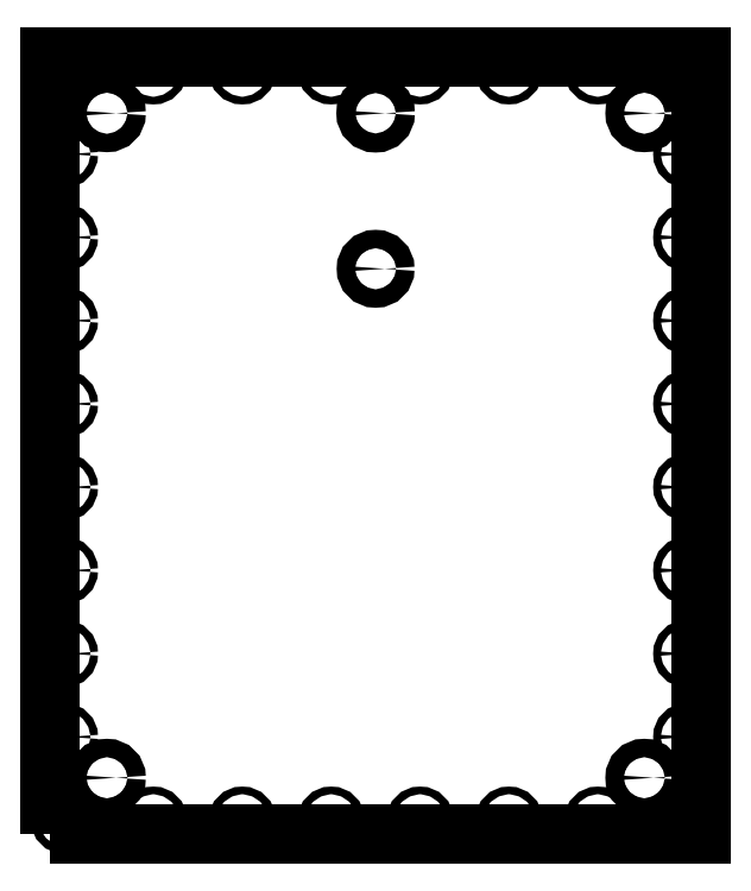
<metadata>
{"format":"dxf","ext":"dxf","renderer":"ezdxf+matplotlib","layout":"modelspace","background":"white","min_lineweight":24,"dpi":150}
</metadata>
<code>
0
SECTION
2
ENTITIES
0
CIRCLE
8
0
10
-145
20
150
30
0
40
6.5
210
6.828e-33
220
4.93e-32
230
1
0
CIRCLE
8
0
10
235
20
-320
30
0
40
6.5
210
6.828e-33
220
4.93e-32
230
1
0
CIRCLE
8
0
10
235
20
150
30
0
40
6.5
210
6.828e-33
220
4.93e-32
230
1
0
CIRCLE
8
0
10
45
20
40
30
0
40
6.5
210
6.828e-33
220
4.93e-32
230
1
0
CIRCLE
8
0
10
45
20
150
30
0
40
6.75
210
6.828e-33
220
-2.751e-48
230
1
0
CIRCLE
8
0
10
-145
20
-320
30
0
40
6.5
210
6.828e-33
220
4.93e-32
230
1
0
CIRCLE
8
0
10
202.1
20
180
30
0
40
2.7
210
6.828e-33
220
-2.751e-48
230
1
0
CIRCLE
8
0
10
-112.1
20
180
30
0
40
2.7
210
-1.782e-32
220
7.181e-48
230
1
0
CIRCLE
8
0
10
-175
20
3.333
30
0
40
2.7
210
6.828e-33
220
-4.93e-32
230
1
0
CIRCLE
8
0
10
13.57
20
180
30
-4.441e-15
40
2.7
210
-1.782e-32
220
7.181e-48
230
1
0
CIRCLE
8
0
10
-175
20
-55.56
30
4.441e-15
40
2.7
210
6.828e-33
220
-4.93e-32
230
1
0
CIRCLE
8
0
10
-175
20
62.22
30
0
40
2.7
210
6.828e-33
220
-4.93e-32
230
1
0
CIRCLE
8
0
10
76.43
20
-350
30
4.441e-15
40
2.7
210
-1.782e-32
220
7.181e-48
230
1
0
CIRCLE
8
0
10
265
20
-173.3
30
-4.441e-15
40
2.7
210
6.828e-33
220
-2.751e-48
230
1
0
CIRCLE
8
0
10
-112.1
20
-350
30
0
40
2.7
210
-1.782e-32
220
7.181e-48
230
1
0
CIRCLE
8
0
10
202.1
20
-350
30
0
40
2.7
210
6.828e-33
220
-2.751e-48
230
1
0
CIRCLE
8
0
10
-49.29
20
180
30
-4.441e-15
40
2.7
210
-1.782e-32
220
7.181e-48
230
1
0
CIRCLE
8
0
10
265
20
180
30
-4.441e-15
40
2.7
210
6.828e-33
220
-2.751e-48
230
1
0
CIRCLE
8
0
10
265
20
-114.4
30
-4.441e-15
40
2.7
210
6.828e-33
220
-2.751e-48
230
1
0
CIRCLE
8
0
10
-175
20
-114.4
30
0
40
2.7
210
6.828e-33
220
-4.93e-32
230
1
0
CIRCLE
8
0
10
265
20
62.22
30
0
40
2.7
210
6.828e-33
220
-2.751e-48
230
1
0
CIRCLE
8
0
10
265
20
-55.56
30
0
40
2.7
210
6.828e-33
220
-2.751e-48
230
1
0
CIRCLE
8
0
10
-175
20
180
30
0
40
2.7
210
6.828e-33
220
-4.93e-32
230
1
0
CIRCLE
8
0
10
265
20
-350
30
0
40
2.7
210
6.828e-33
220
-2.751e-48
230
1
0
CIRCLE
8
0
10
139.3
20
-350
30
0
40
2.7
210
-1.782e-32
220
7.181e-48
230
1
0
CIRCLE
8
0
10
-175
20
-173.3
30
0
40
2.7
210
6.828e-33
220
-4.93e-32
230
1
0
CIRCLE
8
0
10
265
20
-232.2
30
0
40
2.7
210
6.828e-33
220
-2.751e-48
230
1
0
CIRCLE
8
0
10
265
20
121.1
30
0
40
2.7
210
6.828e-33
220
-2.751e-48
230
1
0
CIRCLE
8
0
10
13.57
20
-350
30
0
40
2.7
210
-1.782e-32
220
7.181e-48
230
1
0
CIRCLE
8
0
10
139.3
20
180
30
0
40
2.7
210
-1.782e-32
220
7.181e-48
230
1
0
CIRCLE
8
0
10
-49.29
20
-350
30
0
40
2.7
210
-1.782e-32
220
7.181e-48
230
1
0
CIRCLE
8
0
10
-175
20
-291.1
30
0
40
2.7
210
6.828e-33
220
-4.93e-32
230
1
0
CIRCLE
8
0
10
265
20
3.333
30
0
40
2.7
210
6.828e-33
220
-2.751e-48
230
1
0
CIRCLE
8
0
10
265
20
-291.1
30
0
40
2.7
210
6.828e-33
220
-2.751e-48
230
1
0
CIRCLE
8
0
10
76.43
20
180
30
0
40
2.7
210
-1.782e-32
220
7.181e-48
230
1
0
CIRCLE
8
0
10
-175
20
121.1
30
0
40
2.7
210
6.828e-33
220
-4.93e-32
230
1
0
CIRCLE
8
0
10
-175
20
-232.2
30
0
40
2.7
210
6.828e-33
220
-4.93e-32
230
1
0
CIRCLE
8
0
10
-175
20
-350
30
0
40
2.7
210
6.828e-33
220
-4.93e-32
230
1
0
LWPOLYLINE
8
0
90
4
70
1
43
0
10
-185
20
-360
10
275
20
-360
10
275
20
190
10
-185
20
190
0
ENDSEC
0
EOF

</code>
